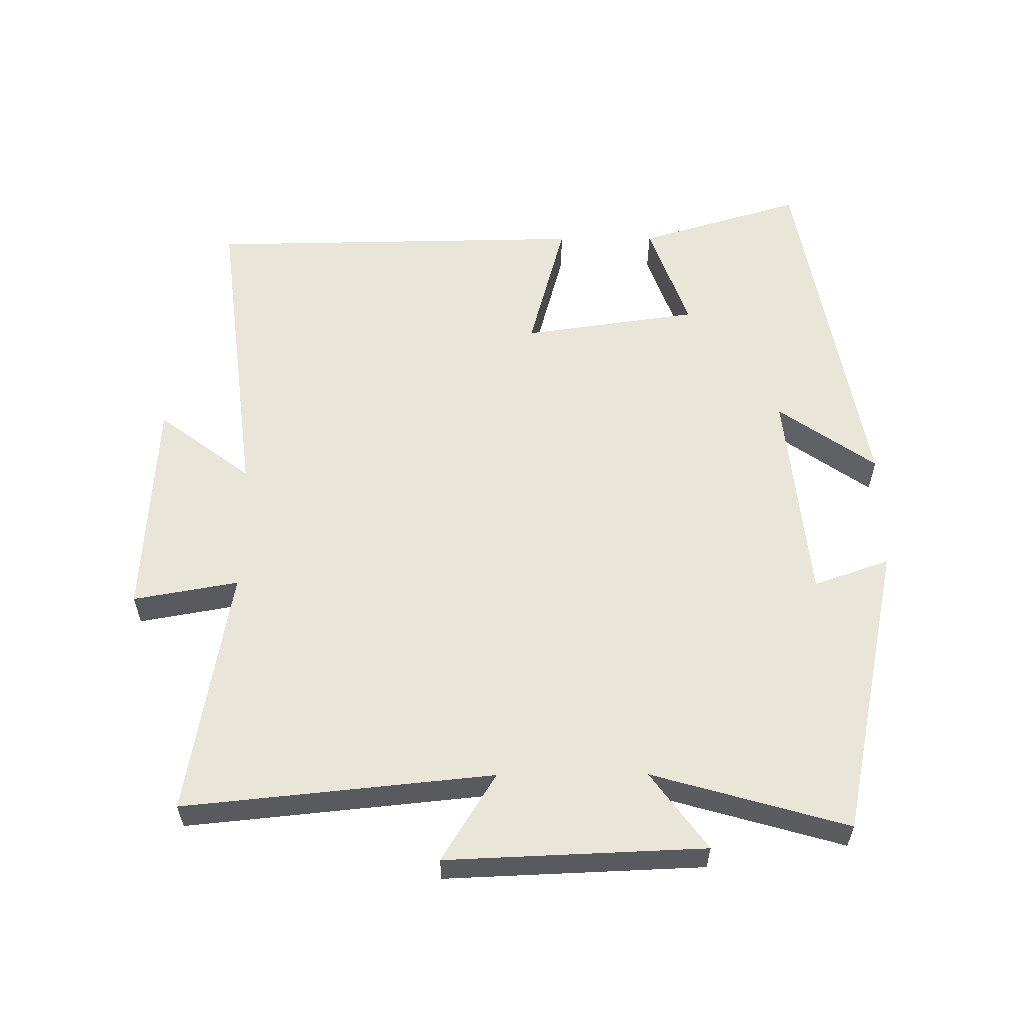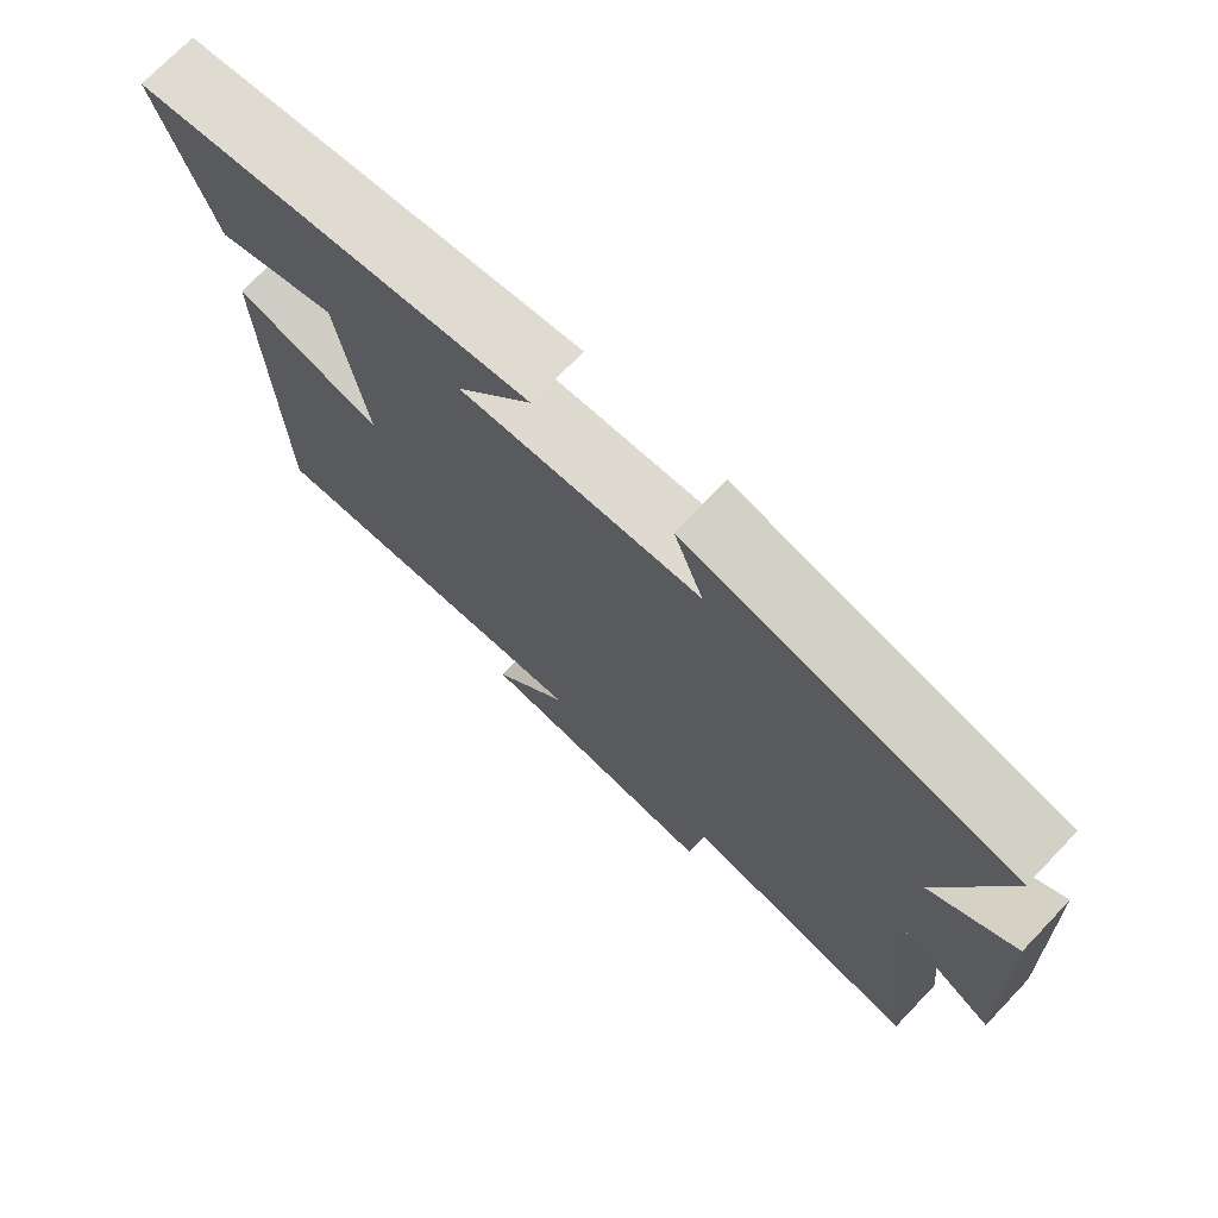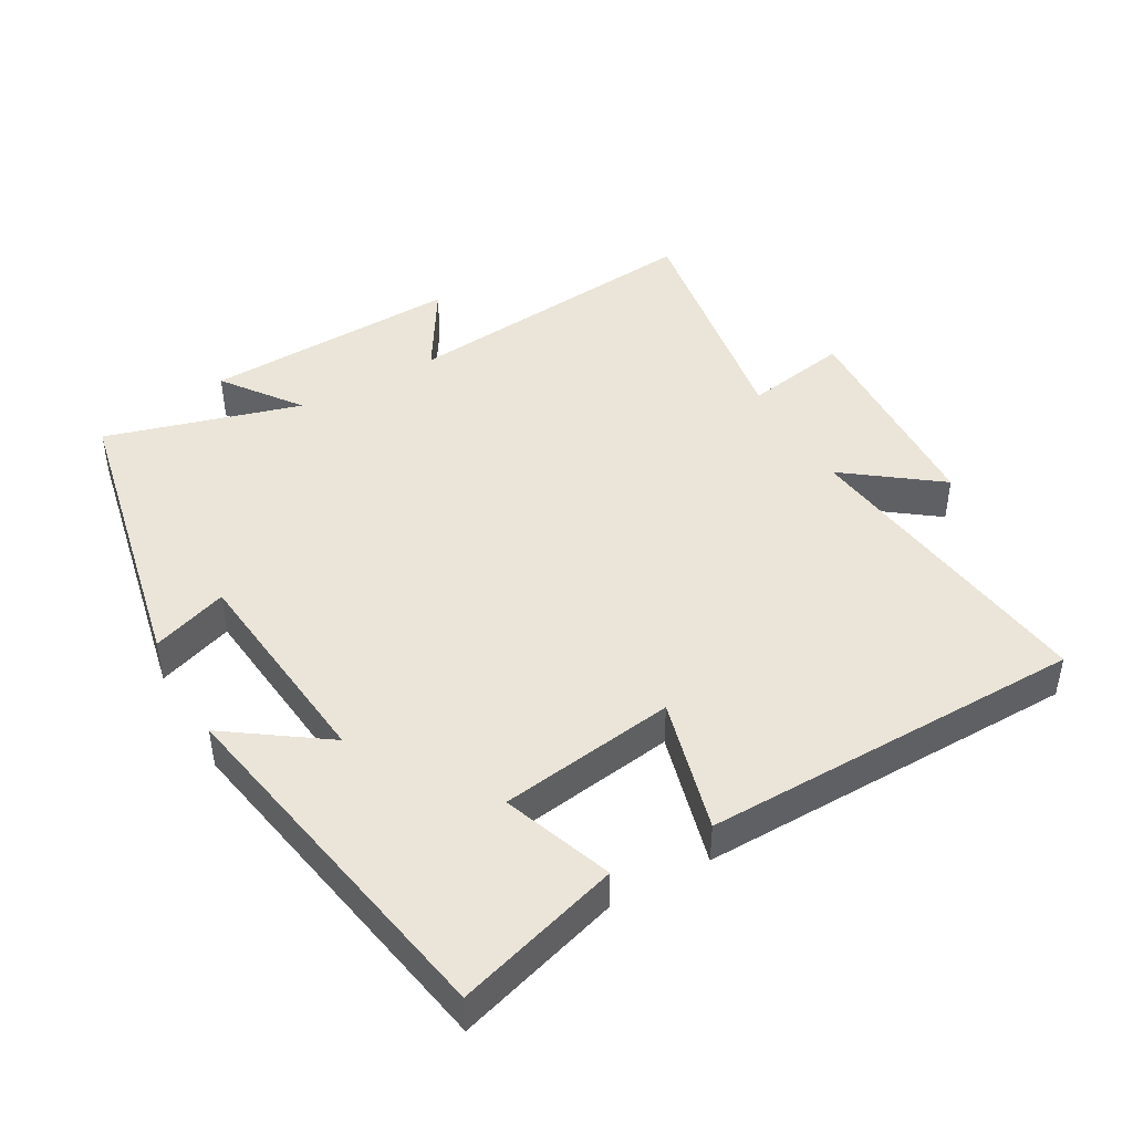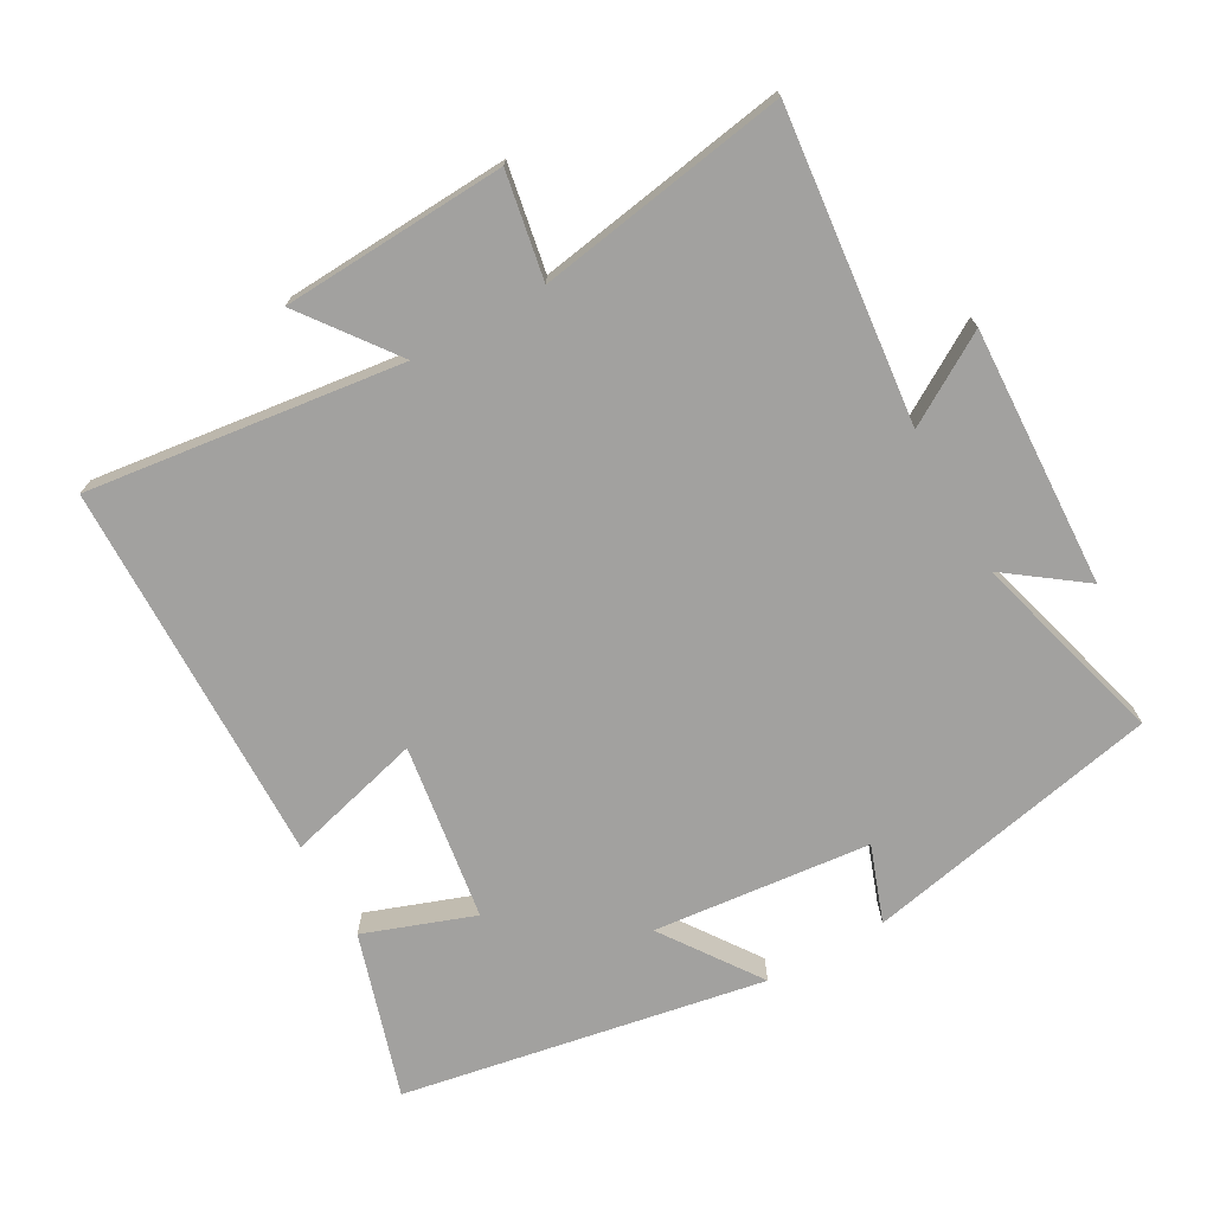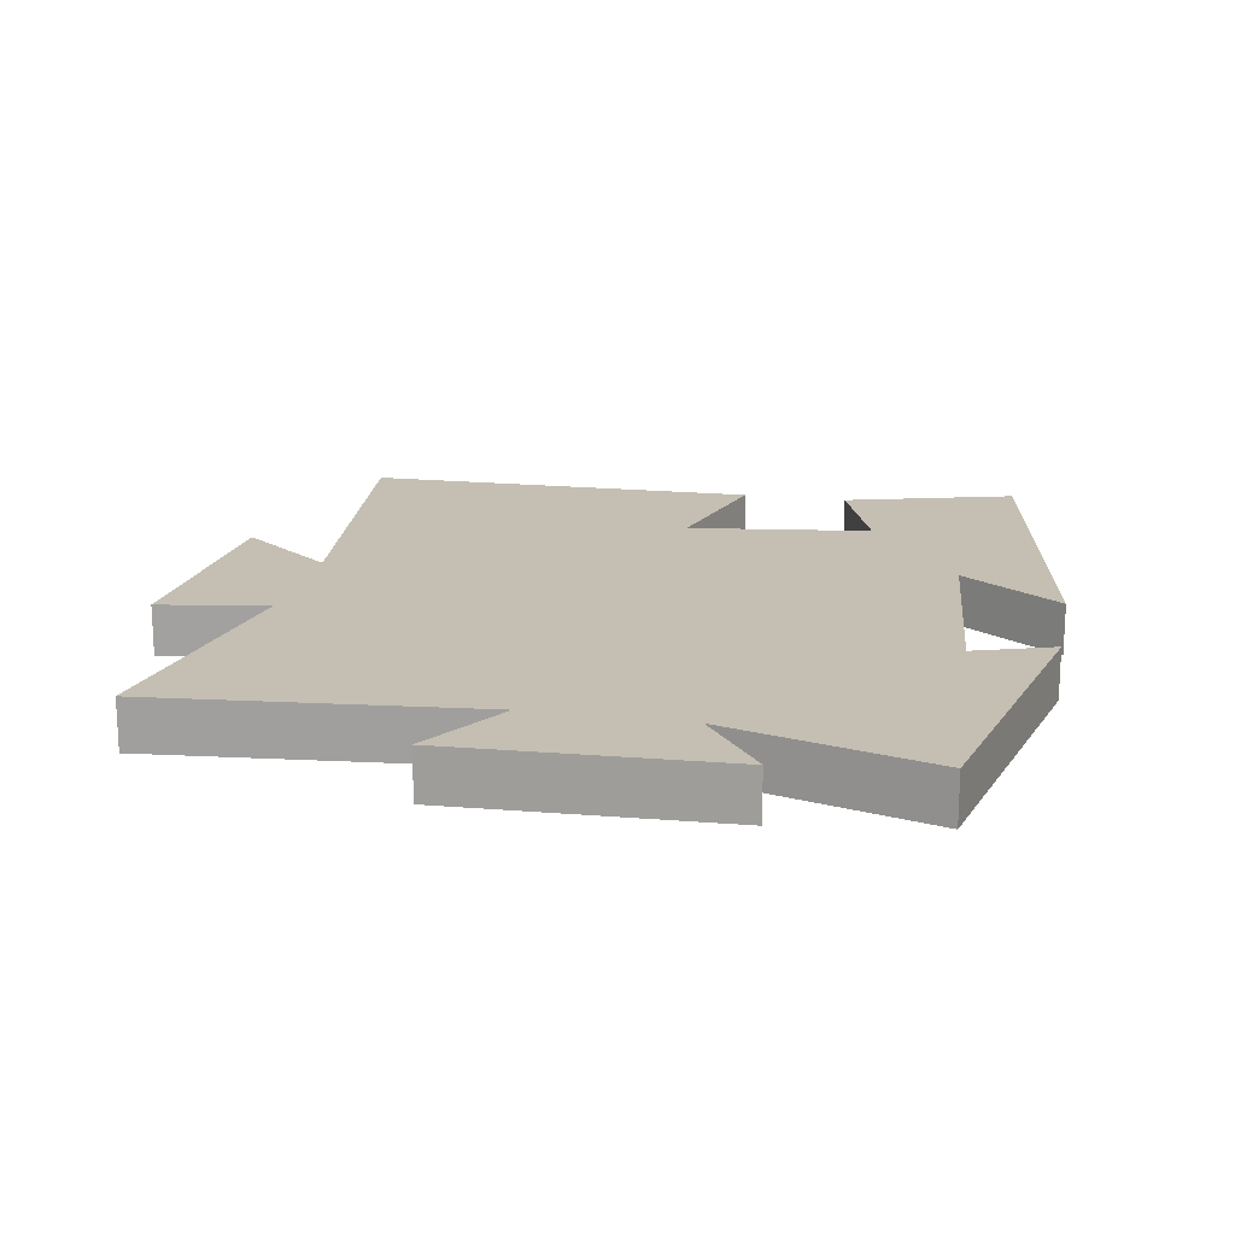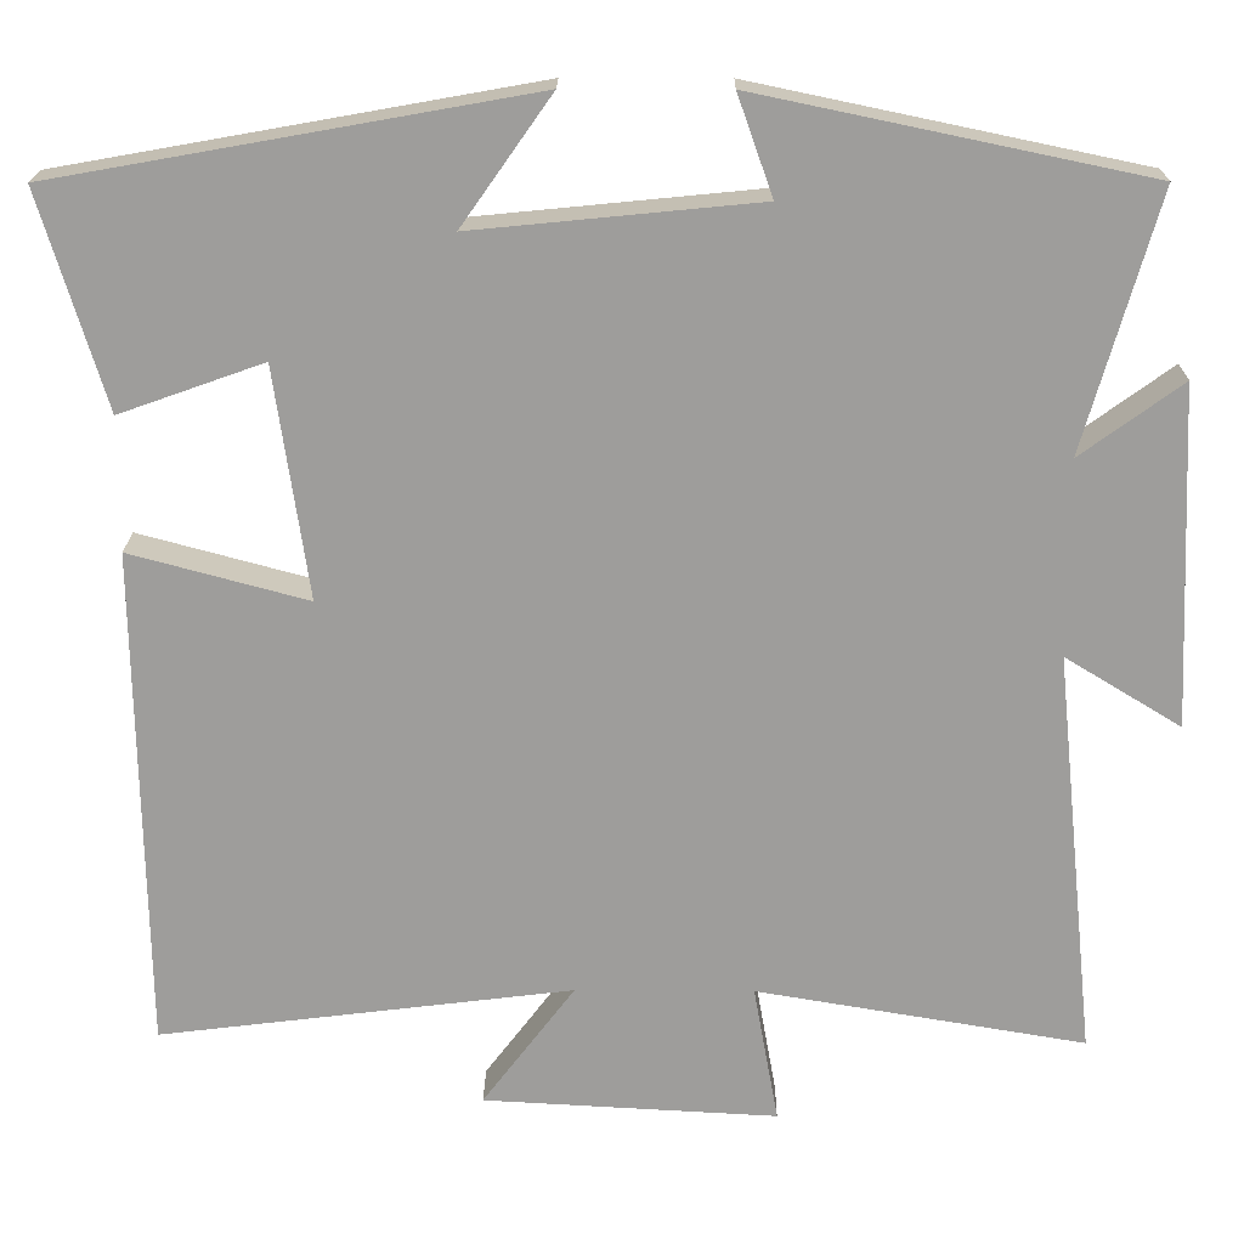
<metadata>
{"format":"obj","ext":"obj","renderer":"f3d","projection":"perspective","resolution":1024,"background":"white","views":[{"elev":58.0,"azim":-90.3,"up":"+Y"},{"elev":73.0,"azim":-136.2,"up":"+Z"},{"elev":44.6,"azim":60.4,"up":"+Y"},{"elev":-72.2,"azim":-150.8,"up":"+Y"},{"elev":17.6,"azim":-78.4,"up":"+Y"},{"elev":19.3,"azim":-179.3,"up":"+Z"}]}
</metadata>
<code>
v -0.547 0.07 -0.562
v -0.5 0.07 -0.103
v -0.631 0.07 -0.183
v -0.615 0.07 0.201
v -0.5 0.07 0.117
v -0.583 0.07 0.408
v -0.143 0.07 0.5
v -0.183 0.07 0.387
v 0.139 0.07 0.355
v 0.037 0.07 0.5
v 0.574 0.07 0.404
v 0.5 0.07 0.16
v 0.337 0.07 0.218
v 0.299 0.07 -0.044
v 0.5 0.07 0.01
v 0.491 0.07 -0.558
v 0.024 0.07 -0.5
v 0.128 0.07 -0.638
v -0.204 0.07 -0.656
v -0.176 0.07 -0.5
v -0.547 0 -0.562
v -0.5 0 -0.103
v -0.631 0 -0.183
v -0.615 0 0.201
v -0.5 0 0.117
v -0.583 0 0.408
v -0.143 0 0.5
v -0.183 0 0.387
v 0.139 0 0.355
v 0.037 0 0.5
v 0.574 0 0.404
v 0.5 0 0.16
v 0.337 0 0.218
v 0.299 0 -0.044
v 0.5 0 0.01
v 0.491 0 -0.558
v 0.024 0 -0.5
v 0.128 0 -0.638
v -0.204 0 -0.656
v -0.176 0 -0.5
f 17 18 19 20
f 14 15 16 17
f 13 14 17 20
f 11 12 13
f 10 11 13
f 9 10 13
f 20 1 2
f 13 20 2
f 9 13 2
f 8 9 2
f 5 6 7 8
f 2 3 4 5
f 2 5 8
f 40 39 38 37
f 37 36 35 34
f 40 37 34 33
f 33 32 31
f 33 31 30
f 33 30 29
f 22 21 40
f 22 40 33
f 22 33 29
f 22 29 28
f 28 27 26 25
f 25 24 23 22
f 28 25 22
f 1 21 22 2
f 2 22 23 3
f 3 23 24 4
f 4 24 25 5
f 5 25 26 6
f 6 26 27 7
f 7 27 28 8
f 8 28 29 9
f 9 29 30 10
f 10 30 31 11
f 11 31 32 12
f 12 32 33 13
f 13 33 34 14
f 14 34 35 15
f 15 35 36 16
f 16 36 37 17
f 17 37 38 18
f 18 38 39 19
f 19 39 40 20
f 20 40 21 1

</code>
